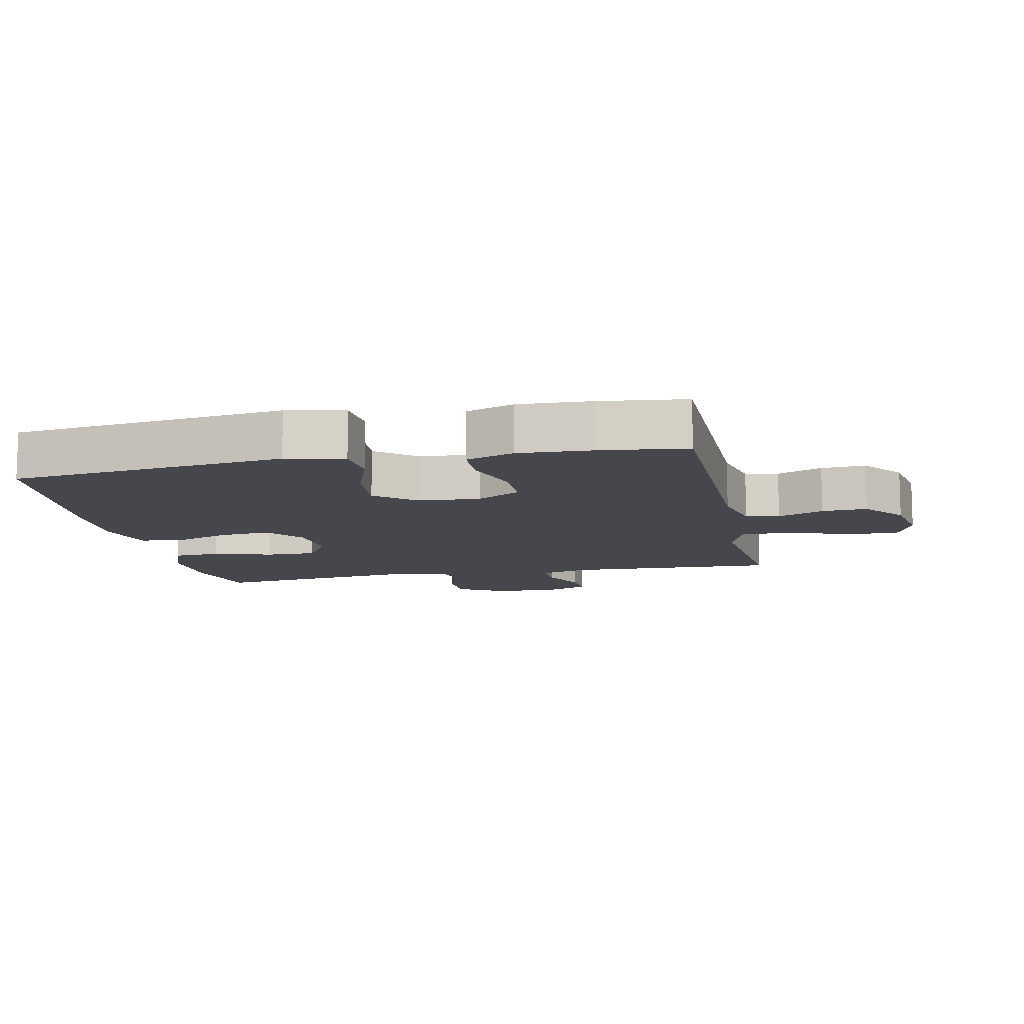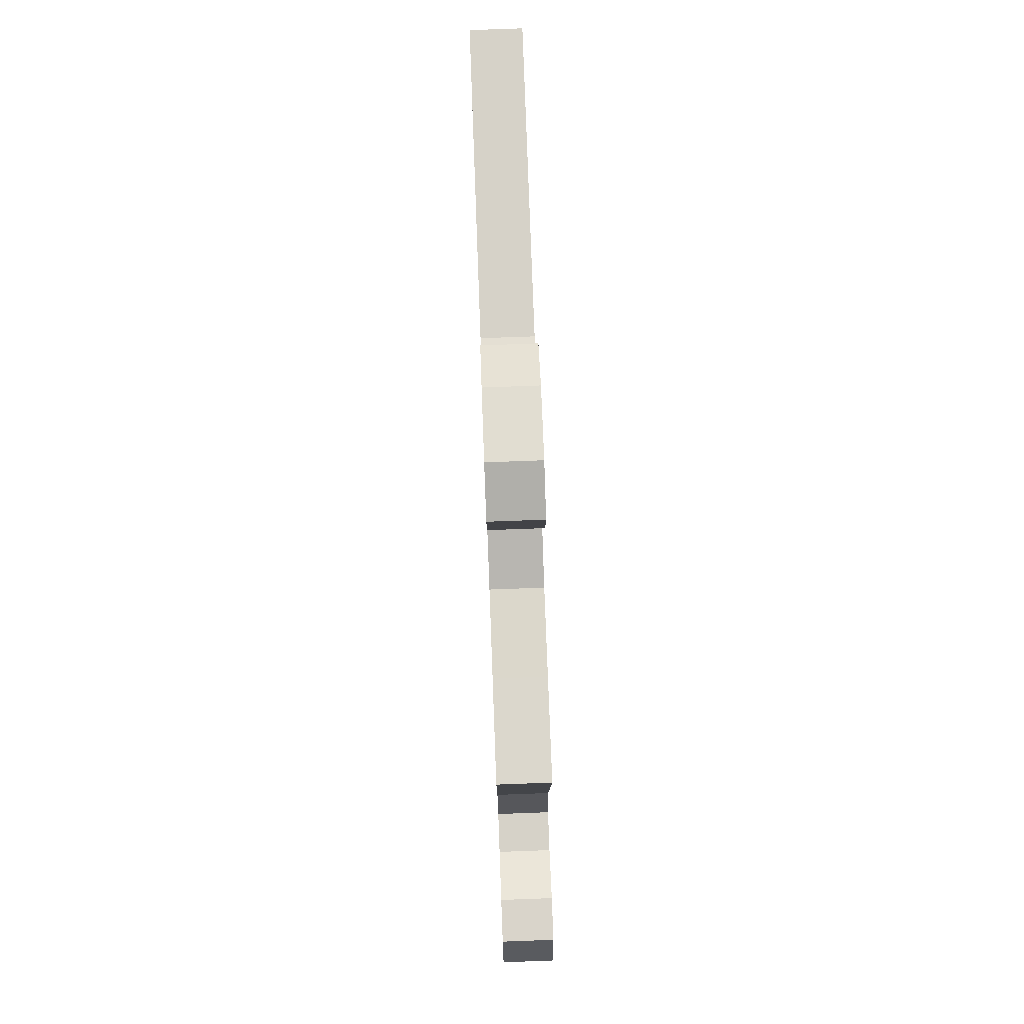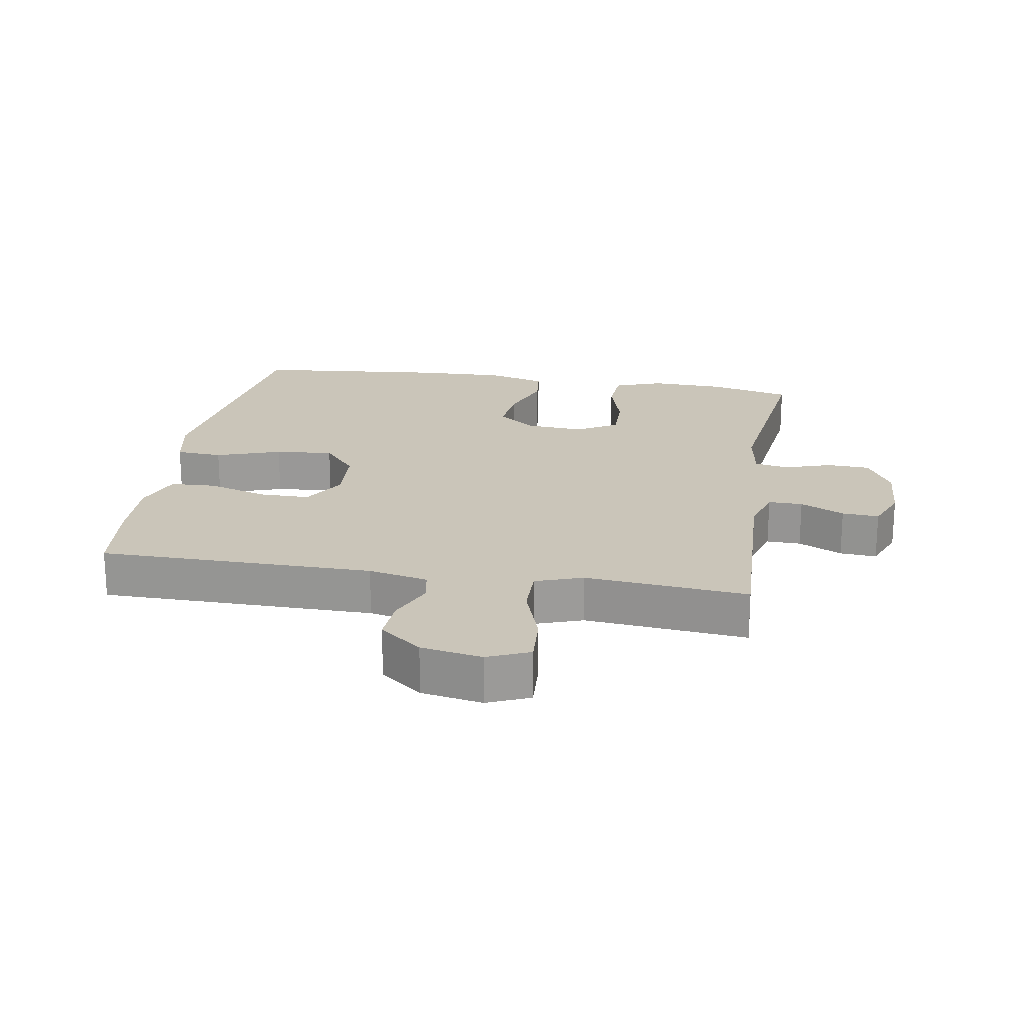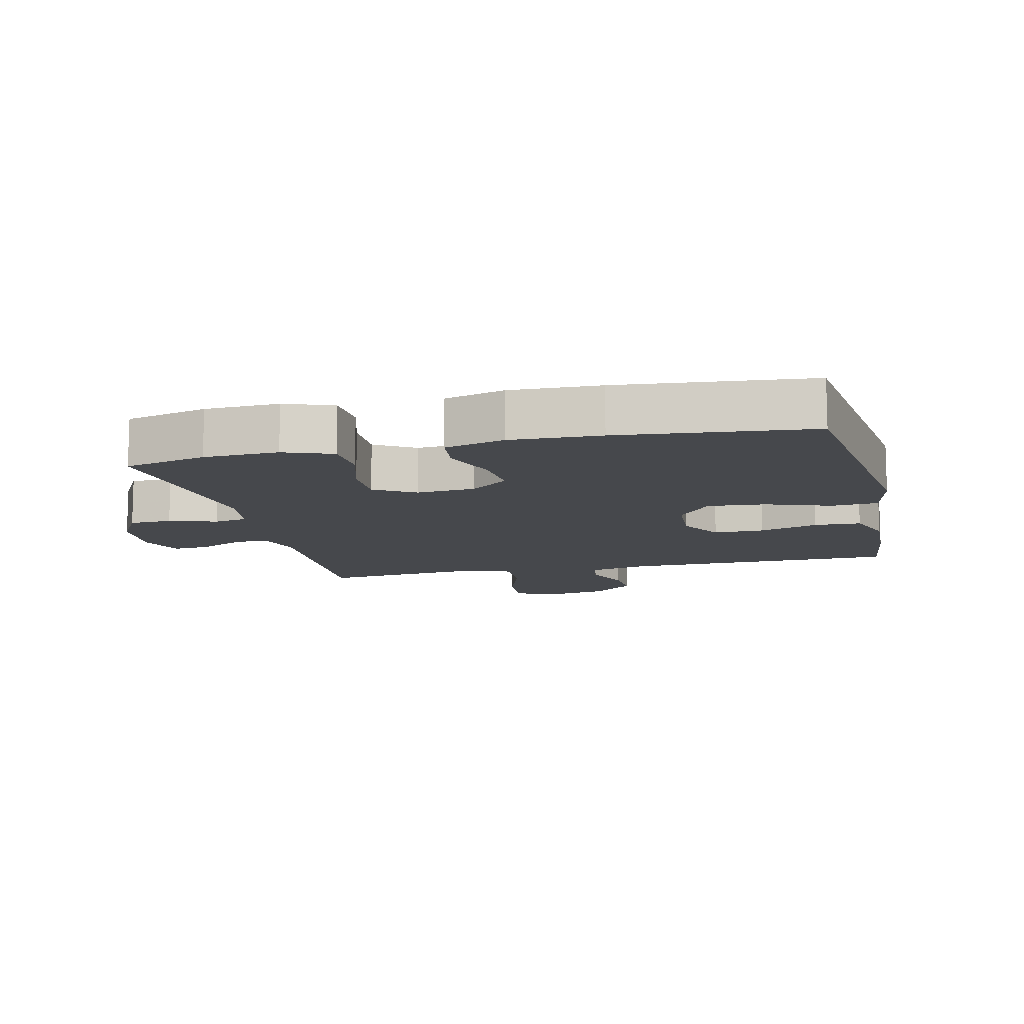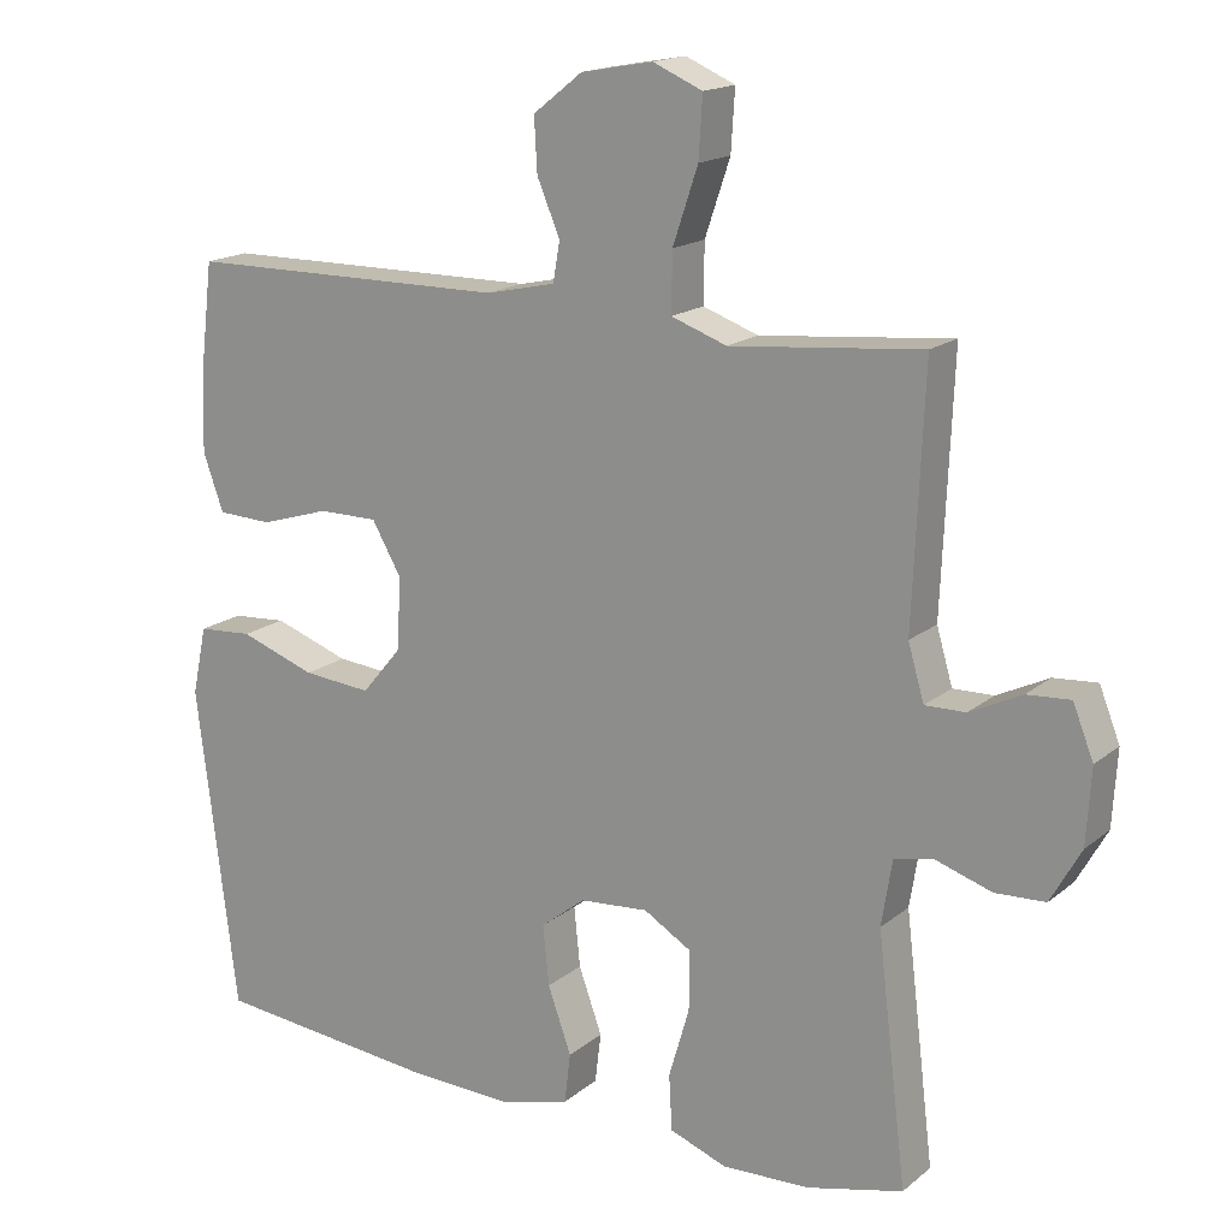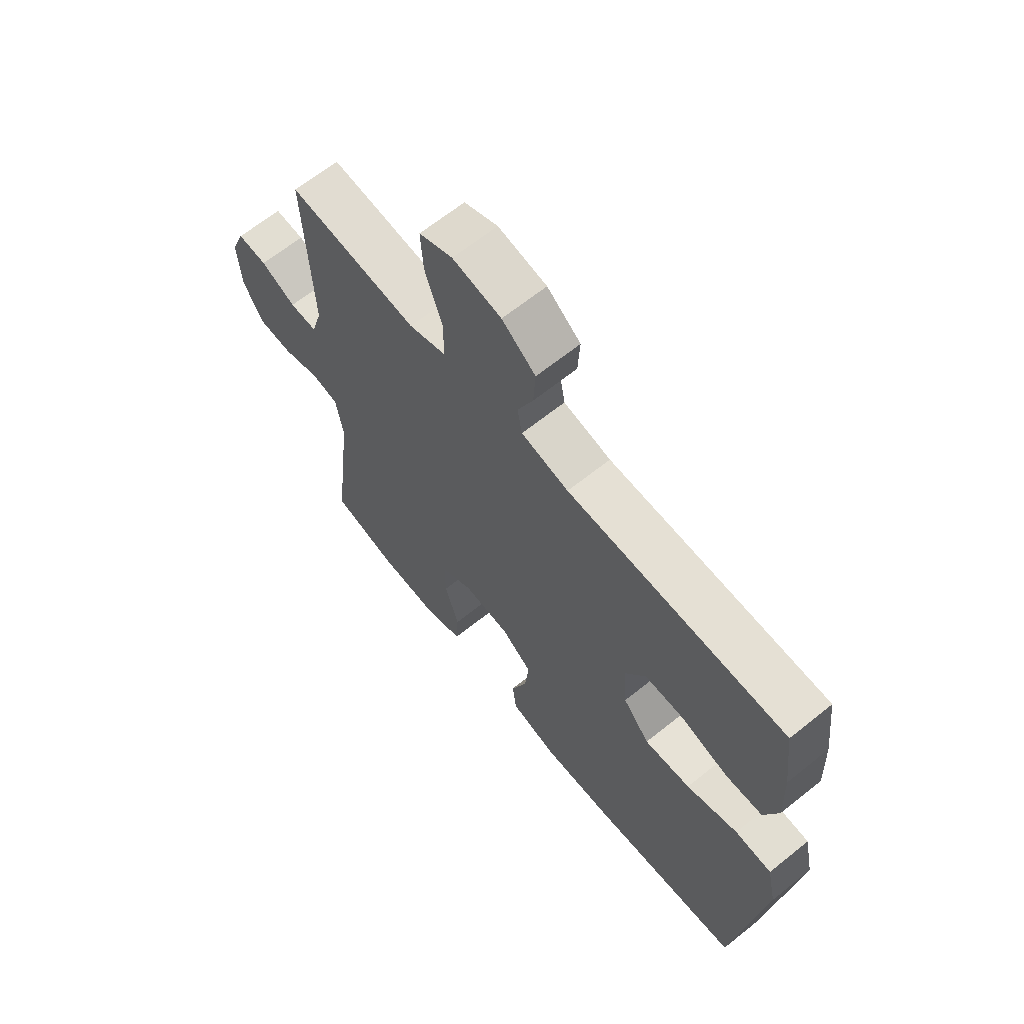
<metadata>
{"format":"obj","ext":"obj","renderer":"f3d","projection":"perspective","resolution":1024,"background":"white","views":[{"elev":-10.9,"azim":-78.2,"up":"+Y"},{"elev":78.8,"azim":87.9,"up":"+Z"},{"elev":20.6,"azim":9.5,"up":"+Y"},{"elev":-11.3,"azim":-166.7,"up":"+Y"},{"elev":16.8,"azim":32.7,"up":"+Z"},{"elev":65.5,"azim":-128.9,"up":"+Z"}]}
</metadata>
<code>
v 0.5 0.07 -0.5
v 0.373 0.07 -0.531
v 0.258 0.07 -0.535
v 0.183 0.07 -0.507
v 0.179 0.07 -0.434
v 0.206 0.07 -0.342
v 0.207 0.07 -0.264
v 0.144 0.07 -0.226
v 0.054 0.07 -0.233
v -0.005 0.07 -0.279
v 0.003 0.07 -0.358
v 0.034 0.07 -0.444
v 0.026 0.07 -0.51
v -0.066 0.07 -0.535
v -0.205 0.07 -0.53
v -0.5 0.07 -0.5
v -0.536 0.07 -0.21
v -0.553 0.07 -0.074
v -0.534 0.07 0.016
v -0.462 0.07 0.021
v -0.362 0.07 -0.014
v -0.272 0.07 -0.022
v -0.22 0.07 0.04
v -0.214 0.07 0.135
v -0.253 0.07 0.203
v -0.331 0.07 0.203
v -0.422 0.07 0.175
v -0.494 0.07 0.178
v -0.521 0.07 0.253
v -0.516 0.07 0.368
v -0.5 0.07 0.5
v -0.076 0.07 0.503
v 0.016 0.07 0.523
v 0.025 0.07 0.575
v -0.005 0.07 0.646
v -0.009 0.07 0.716
v 0.056 0.07 0.767
v 0.15 0.07 0.784
v 0.215 0.07 0.756
v 0.21 0.07 0.677
v 0.177 0.07 0.579
v 0.176 0.07 0.502
v 0.249 0.07 0.476
v 0.365 0.07 0.487
v 0.5 0.07 0.5
v 0.486 0.07 0.172
v 0.507 0.07 0.1
v 0.56 0.07 0.101
v 0.628 0.07 0.134
v 0.685 0.07 0.138
v 0.712 0.07 0.07
v 0.706 0.07 -0.029
v 0.666 0.07 -0.1
v 0.6 0.07 -0.103
v 0.527 0.07 -0.079
v 0.475 0.07 -0.089
v 0.461 0.07 -0.176
v 0.5 0 -0.5
v 0.373 0 -0.531
v 0.258 0 -0.535
v 0.183 0 -0.507
v 0.179 0 -0.434
v 0.206 0 -0.342
v 0.207 0 -0.264
v 0.144 0 -0.226
v 0.054 0 -0.233
v -0.005 0 -0.279
v 0.003 0 -0.358
v 0.034 0 -0.444
v 0.026 0 -0.51
v -0.066 0 -0.535
v -0.205 0 -0.53
v -0.5 0 -0.5
v -0.536 0 -0.21
v -0.553 0 -0.074
v -0.534 0 0.016
v -0.462 0 0.021
v -0.362 0 -0.014
v -0.272 0 -0.022
v -0.22 0 0.04
v -0.214 0 0.135
v -0.253 0 0.203
v -0.331 0 0.203
v -0.422 0 0.175
v -0.494 0 0.178
v -0.521 0 0.253
v -0.516 0 0.368
v -0.5 0 0.5
v -0.076 0 0.503
v 0.016 0 0.523
v 0.025 0 0.575
v -0.005 0 0.646
v -0.009 0 0.716
v 0.056 0 0.767
v 0.15 0 0.784
v 0.215 0 0.756
v 0.21 0 0.677
v 0.177 0 0.579
v 0.176 0 0.502
v 0.249 0 0.476
v 0.365 0 0.487
v 0.5 0 0.5
v 0.486 0 0.172
v 0.507 0 0.1
v 0.56 0 0.101
v 0.628 0 0.134
v 0.685 0 0.138
v 0.712 0 0.07
v 0.706 0 -0.029
v 0.666 0 -0.1
v 0.6 0 -0.103
v 0.527 0 -0.079
v 0.475 0 -0.089
v 0.461 0 -0.176
f 52 53 54 55
f 52 55 56
f 51 52 56
f 48 49 50 51
f 47 48 51 56
f 46 47 56
f 44 45 46
f 43 44 46 56
f 42 43 56 57
f 38 39 40 41
f 38 41 42
f 37 38 42
f 34 35 36 37
f 34 37 42 57
f 29 30 31 32
f 29 32 33
f 26 27 28 29
f 25 26 29 33
f 24 25 33
f 23 24 33
f 18 19 20 21
f 17 18 21 22
f 16 17 22
f 15 16 22 23
f 11 12 13 14
f 10 11 14 15
f 3 4 5 6
f 3 6 7
f 2 3 7
f 1 2 7
f 33 34 57 1
f 10 15 23 33
f 9 10 33
f 8 9 33
f 7 8 33
f 1 7 33
f 112 111 110 109
f 113 112 109
f 113 109 108
f 108 107 106 105
f 113 108 105 104
f 113 104 103
f 103 102 101
f 113 103 101 100
f 114 113 100 99
f 98 97 96 95
f 99 98 95
f 99 95 94
f 94 93 92 91
f 114 99 94 91
f 89 88 87 86
f 90 89 86
f 86 85 84 83
f 90 86 83 82
f 90 82 81
f 90 81 80
f 78 77 76 75
f 79 78 75 74
f 79 74 73
f 80 79 73 72
f 71 70 69 68
f 72 71 68 67
f 63 62 61 60
f 64 63 60
f 64 60 59
f 64 59 58
f 58 114 91 90
f 90 80 72 67
f 90 67 66
f 90 66 65
f 90 65 64
f 90 64 58
f 1 58 59 2
f 2 59 60 3
f 3 60 61 4
f 4 61 62 5
f 5 62 63 6
f 6 63 64 7
f 7 64 65 8
f 8 65 66 9
f 9 66 67 10
f 10 67 68 11
f 11 68 69 12
f 12 69 70 13
f 13 70 71 14
f 14 71 72 15
f 15 72 73 16
f 16 73 74 17
f 17 74 75 18
f 18 75 76 19
f 19 76 77 20
f 20 77 78 21
f 21 78 79 22
f 22 79 80 23
f 23 80 81 24
f 24 81 82 25
f 25 82 83 26
f 26 83 84 27
f 27 84 85 28
f 28 85 86 29
f 29 86 87 30
f 30 87 88 31
f 31 88 89 32
f 32 89 90 33
f 33 90 91 34
f 34 91 92 35
f 35 92 93 36
f 36 93 94 37
f 37 94 95 38
f 38 95 96 39
f 39 96 97 40
f 40 97 98 41
f 41 98 99 42
f 42 99 100 43
f 43 100 101 44
f 44 101 102 45
f 45 102 103 46
f 46 103 104 47
f 47 104 105 48
f 48 105 106 49
f 49 106 107 50
f 50 107 108 51
f 51 108 109 52
f 52 109 110 53
f 53 110 111 54
f 54 111 112 55
f 55 112 113 56
f 56 113 114 57
f 57 114 58 1

</code>
